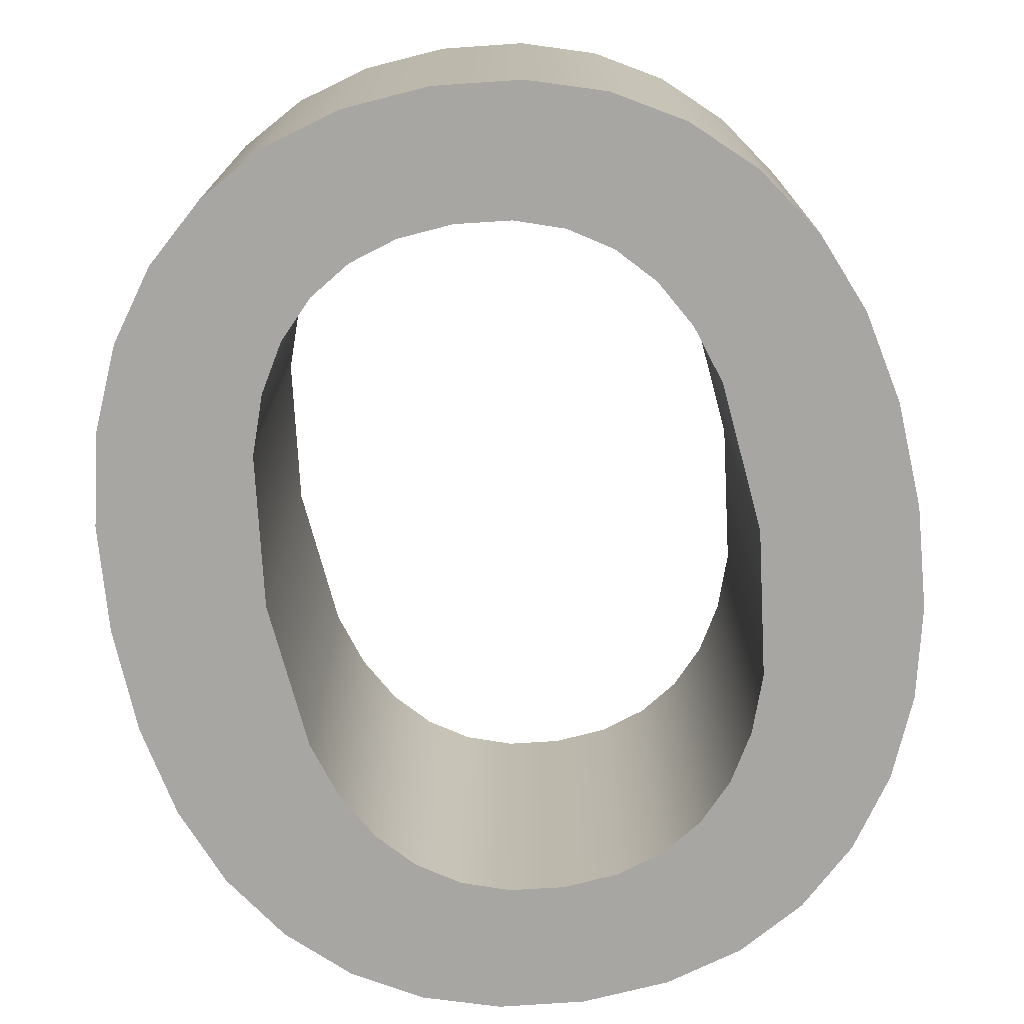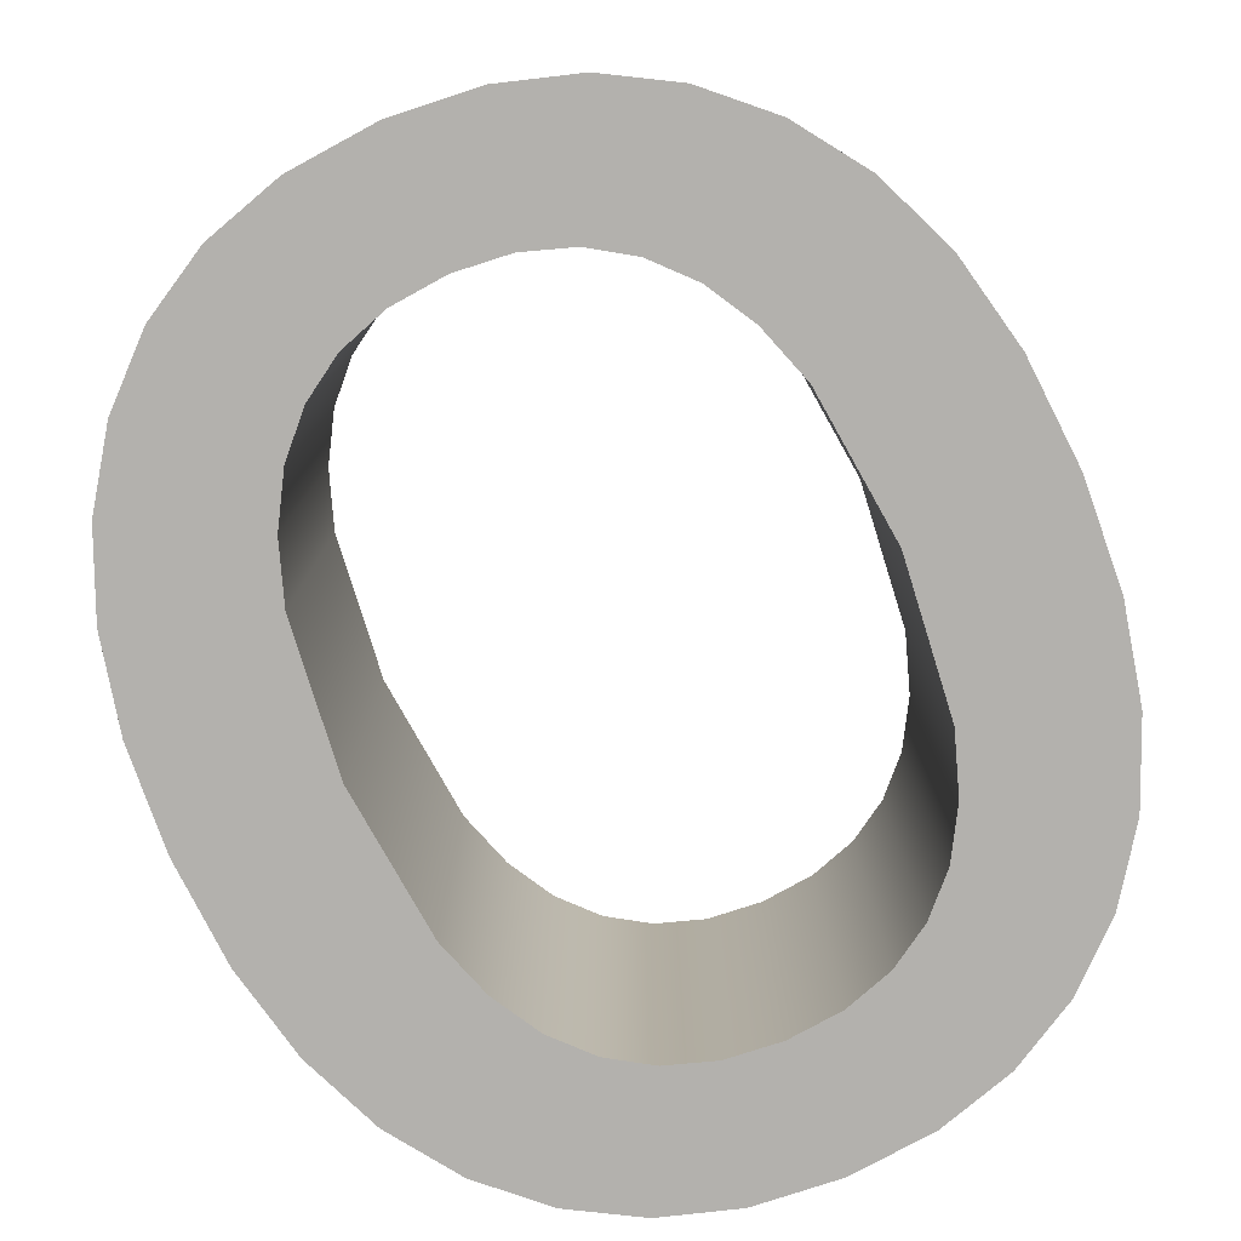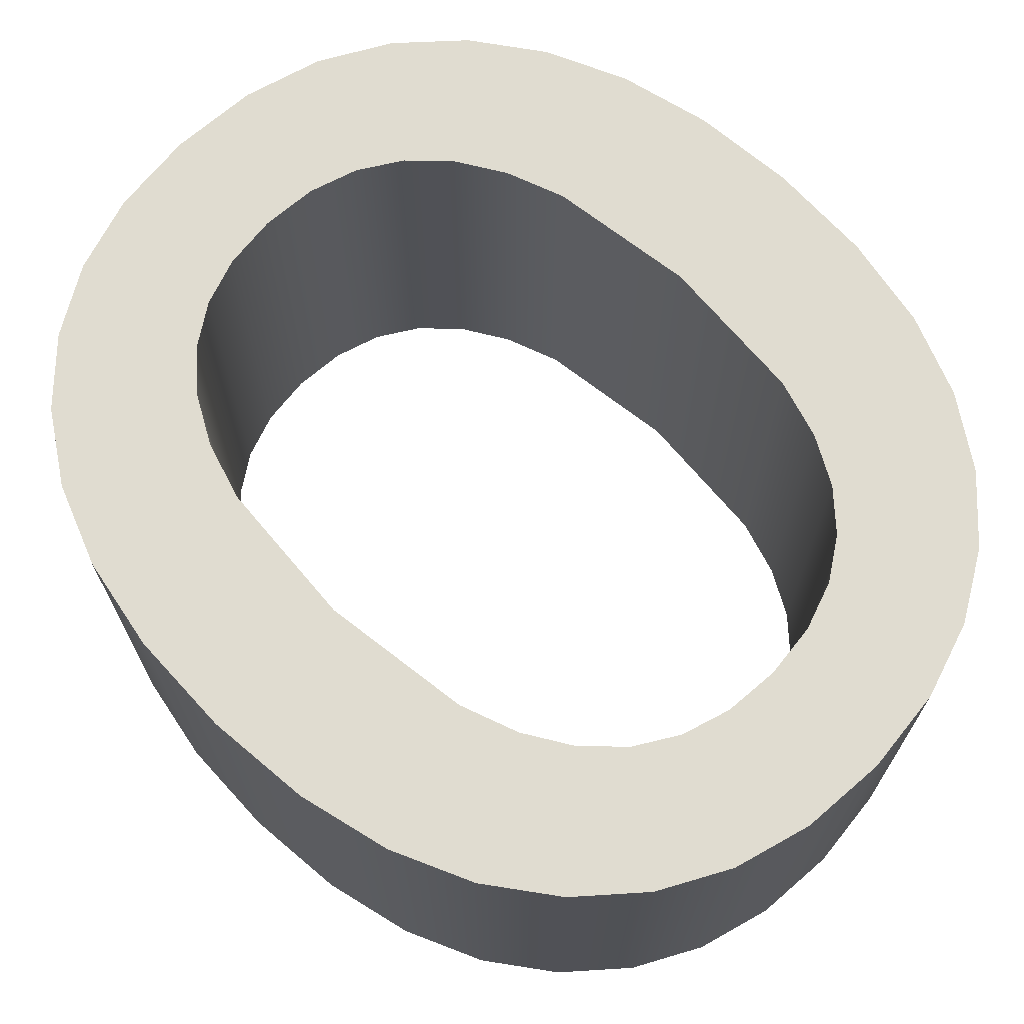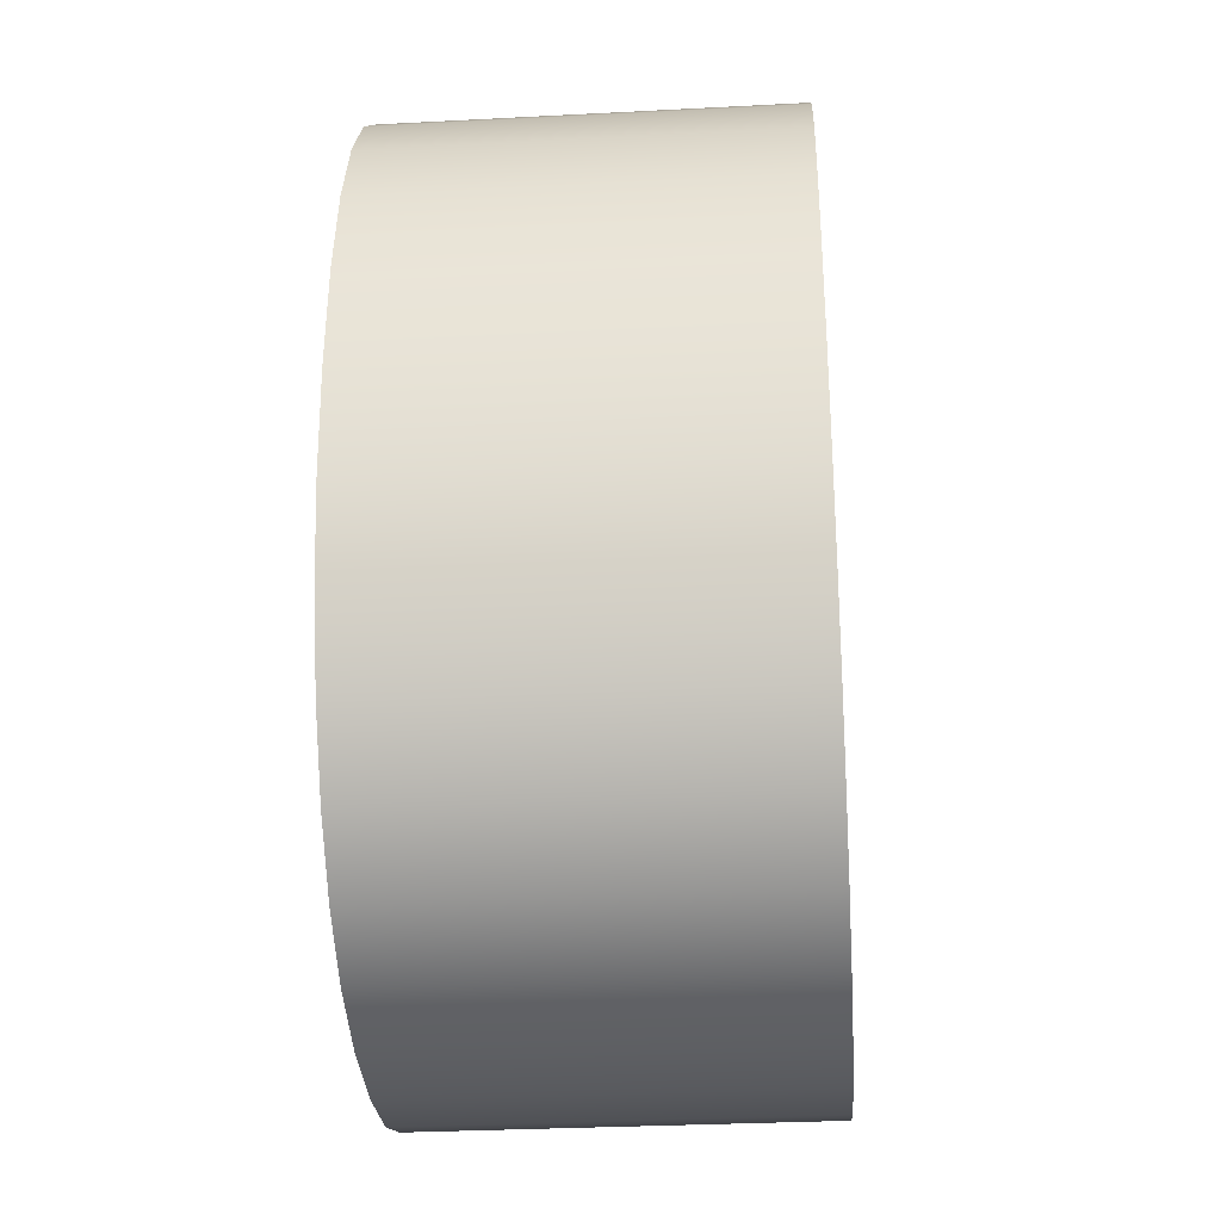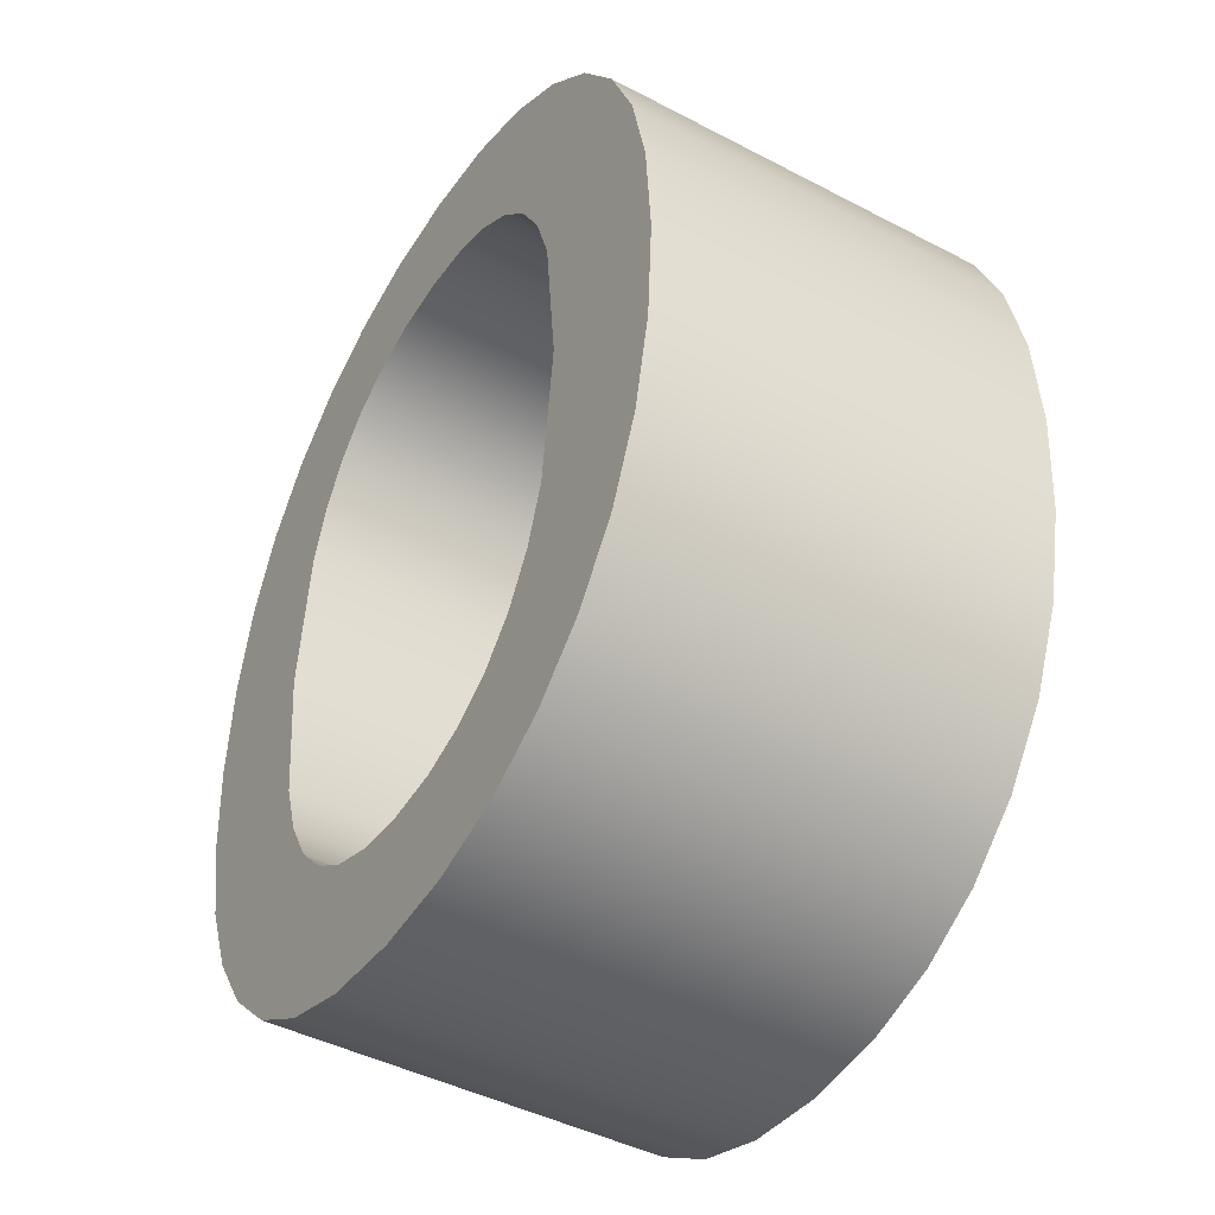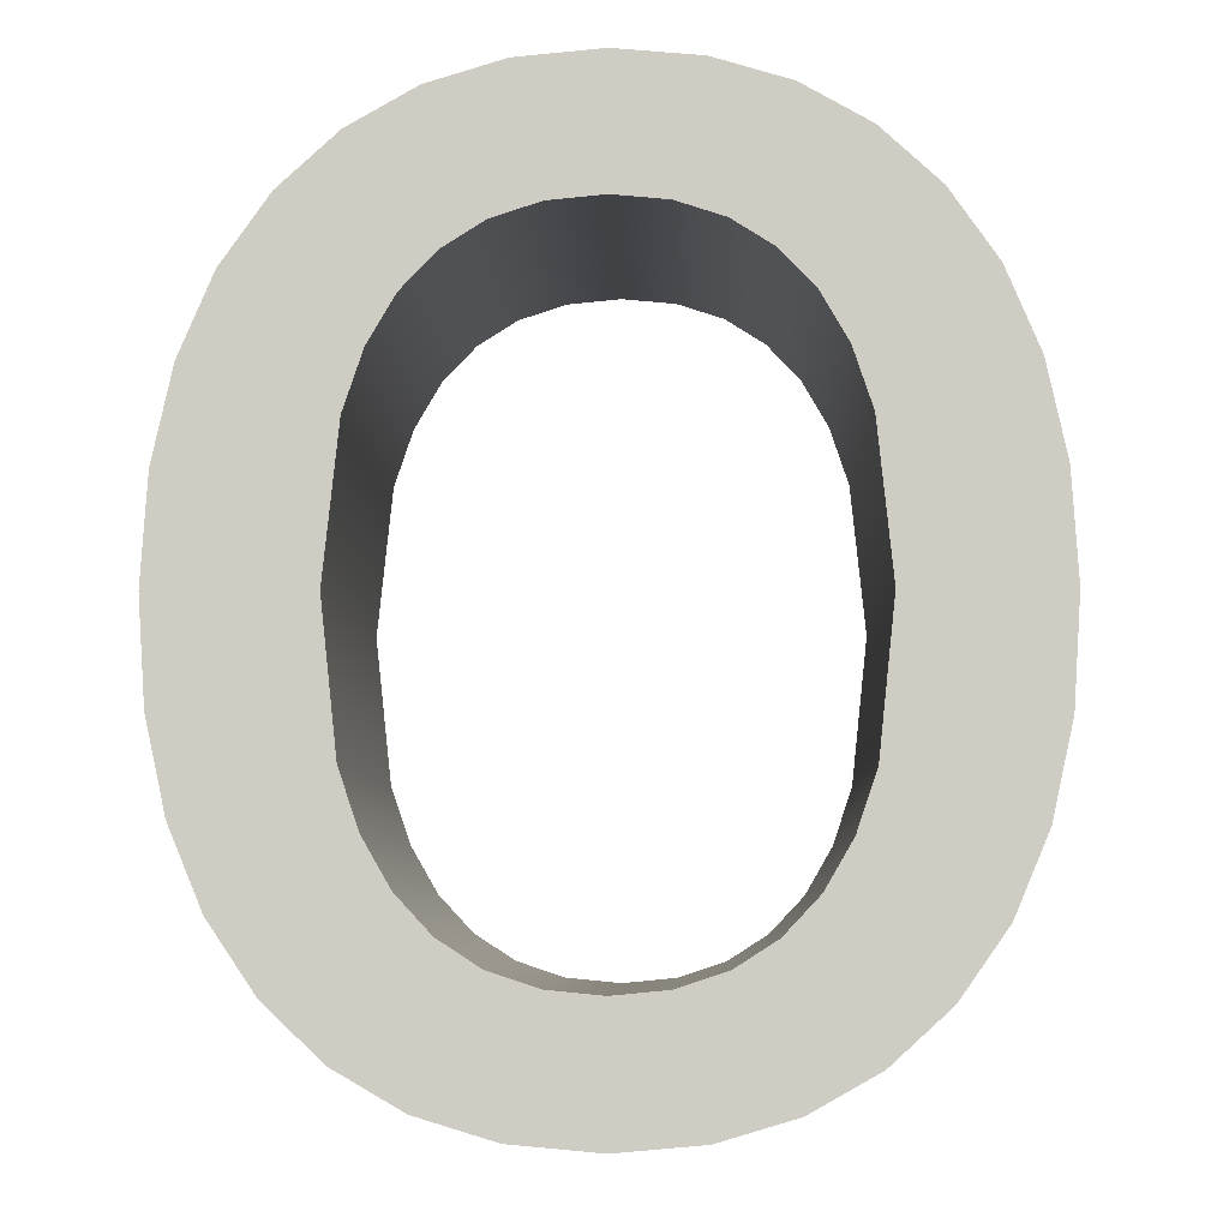
<metadata>
{"format":"obj","ext":"obj","renderer":"f3d","projection":"perspective","resolution":1024,"background":"white","views":[{"elev":-74.2,"azim":-170.9,"up":"+Z"},{"elev":-79.3,"azim":23.3,"up":"+Z"},{"elev":69.5,"azim":133.9,"up":"+Z"},{"elev":-30.9,"azim":-85.7,"up":"+Y"},{"elev":-44.2,"azim":58.5,"up":"+Y"},{"elev":-6.2,"azim":1.8,"up":"+Y"}]}
</metadata>
<code>
o mesh17/mesh17-geometry#mesh17-geometry
v 0.2819 -0.2447 0.3995
v 0.2809 -0.2735 0.3995
v 0.2776 -0.2486 0.3995
v 0.282 -0.2627 0.3995
v 0.2816 -0.3021 0.3995
v 0.2776 -0.2486 0.4286
v 0.2867 -0.242 0.3995
v 0.2809 -0.2735 0.4286
v 0.2774 -0.2981 0.3995
v 0.282 -0.2841 0.3995
v 0.2819 -0.2447 0.4286
v 0.2742 -0.2535 0.3995
v 0.2834 -0.2585 0.3995
v 0.282 -0.2627 0.4286
v 0.282 -0.2841 0.4286
v 0.2816 -0.3021 0.4286
v 0.2865 -0.3049 0.3995
v 0.2742 -0.2535 0.4286
v 0.2867 -0.242 0.4286
v 0.2854 -0.2551 0.3995
v 0.2741 -0.2932 0.3995
v 0.2774 -0.2981 0.4286
v 0.2865 -0.3049 0.4286
v 0.2834 -0.2883 0.4286
v 0.2834 -0.2883 0.3995
v 0.2717 -0.2593 0.3995
v 0.2922 -0.2403 0.3995
v 0.2879 -0.2524 0.3995
v 0.2834 -0.2585 0.4286
v 0.2741 -0.2932 0.4286
v 0.2854 -0.2917 0.3995
v 0.2921 -0.3066 0.4286
v 0.2717 -0.2593 0.4286
v 0.2922 -0.2403 0.4286
v 0.2854 -0.2551 0.4286
v 0.2717 -0.2874 0.3995
v 0.2717 -0.2874 0.4286
v 0.2854 -0.2917 0.4286
v 0.2879 -0.2944 0.3995
v 0.2921 -0.3066 0.3995
v 0.2879 -0.2944 0.4286
v 0.2703 -0.2659 0.3995
v 0.2879 -0.2524 0.4286
v 0.2984 -0.2397 0.3995
v 0.2909 -0.2505 0.3995
v 0.2984 -0.3072 0.4286
v 0.2909 -0.2964 0.4286
v 0.2703 -0.2659 0.4286
v 0.2909 -0.2505 0.4286
v 0.2984 -0.2397 0.4286
v 0.2944 -0.2494 0.3995
v 0.2702 -0.2809 0.3995
v 0.2702 -0.2809 0.4286
v 0.2909 -0.2964 0.3995
v 0.2984 -0.3072 0.3995
v 0.2944 -0.2975 0.4286
v 0.2698 -0.2735 0.3995
v 0.2944 -0.2494 0.4286
v 0.3045 -0.2403 0.3995
v 0.2984 -0.249 0.3995
v 0.2944 -0.2975 0.3995
v 0.3045 -0.3067 0.4286
v 0.2984 -0.2979 0.4286
v 0.2698 -0.2735 0.4286
v 0.2984 -0.249 0.4286
v 0.3045 -0.2403 0.4286
v 0.2984 -0.2979 0.3995
v 0.3045 -0.3067 0.3995
v 0.3023 -0.2494 0.4286
v 0.31 -0.242 0.3995
v 0.3023 -0.2494 0.3995
v 0.3023 -0.2976 0.3995
v 0.31 -0.305 0.4286
v 0.3023 -0.2976 0.4286
v 0.3058 -0.2505 0.4286
v 0.31 -0.242 0.4286
v 0.3058 -0.2505 0.3995
v 0.3057 -0.2964 0.3995
v 0.31 -0.305 0.3995
v 0.3057 -0.2964 0.4286
v 0.3149 -0.2447 0.3995
v 0.3087 -0.2524 0.3995
v 0.3149 -0.3023 0.4286
v 0.3087 -0.2945 0.4286
v 0.3087 -0.2524 0.4286
v 0.3149 -0.2447 0.4286
v 0.3112 -0.2551 0.3995
v 0.3087 -0.2945 0.3995
v 0.3149 -0.3023 0.3995
v 0.3112 -0.2918 0.4286
v 0.3112 -0.2551 0.4286
v 0.3191 -0.2486 0.3995
v 0.3132 -0.2585 0.3995
v 0.3112 -0.2918 0.3995
v 0.3191 -0.2984 0.4286
v 0.3132 -0.2884 0.4286
v 0.3132 -0.2585 0.4286
v 0.3191 -0.2486 0.4286
v 0.3158 -0.2735 0.3995
v 0.3146 -0.2627 0.3995
v 0.3132 -0.2884 0.3995
v 0.3191 -0.2984 0.3995
v 0.3158 -0.2735 0.4286
v 0.3146 -0.2842 0.4286
v 0.3146 -0.2627 0.4286
v 0.3225 -0.2535 0.4286
v 0.3146 -0.2842 0.3995
v 0.3225 -0.2936 0.3995
v 0.3225 -0.2535 0.3995
v 0.3225 -0.2936 0.4286
v 0.3249 -0.2592 0.4286
v 0.3249 -0.2878 0.4286
v 0.3249 -0.2878 0.3995
v 0.3249 -0.2592 0.3995
v 0.3264 -0.2659 0.4286
v 0.3264 -0.2811 0.4286
v 0.3264 -0.2811 0.3995
v 0.3264 -0.2659 0.3995
v 0.3269 -0.2735 0.4286
v 0.3269 -0.2735 0.3995
f 1 2 3
f 2 1 4
f 3 2 1
f 4 1 2
f 5 3 2
f 2 3 5
f 6 1 3
f 3 1 6
f 4 1 7
f 7 1 4
f 4 8 2
f 2 8 4
f 9 3 5
f 5 3 9
f 5 2 10
f 10 2 5
f 1 6 11
f 11 6 1
f 12 6 3
f 3 6 12
f 11 7 1
f 1 7 11
f 4 7 13
f 13 7 4
f 8 4 14
f 14 4 8
f 15 2 8
f 8 2 15
f 9 12 3
f 3 12 9
f 16 9 5
f 5 9 16
f 2 15 10
f 10 15 2
f 5 10 17
f 17 10 5
f 8 11 6
f 6 11 8
f 6 12 18
f 18 12 6
f 7 11 19
f 19 11 7
f 13 7 20
f 20 7 13
f 13 14 4
f 4 14 13
f 11 8 14
f 14 8 11
f 8 16 15
f 15 16 8
f 21 12 9
f 9 12 21
f 9 16 22
f 22 16 9
f 5 23 16
f 16 23 5
f 24 10 15
f 15 10 24
f 17 10 25
f 25 10 17
f 23 5 17
f 17 5 23
f 6 16 8
f 8 16 6
f 26 18 12
f 12 18 26
f 18 22 6
f 6 22 18
f 11 14 19
f 19 14 11
f 19 27 7
f 7 27 19
f 20 7 28
f 28 7 20
f 20 29 13
f 13 29 20
f 14 13 29
f 29 13 14
f 15 16 23
f 23 16 15
f 21 26 12
f 12 26 21
f 9 30 21
f 21 30 9
f 6 22 16
f 16 22 6
f 30 9 22
f 22 9 30
f 10 24 25
f 25 24 10
f 15 23 24
f 24 23 15
f 17 25 31
f 31 25 17
f 17 32 23
f 23 32 17
f 18 26 33
f 33 26 18
f 18 30 22
f 22 30 18
f 19 14 29
f 29 14 19
f 27 19 34
f 34 19 27
f 28 7 27
f 27 7 28
f 28 35 20
f 20 35 28
f 29 20 35
f 35 20 29
f 36 26 21
f 21 26 36
f 37 21 30
f 30 21 37
f 38 25 24
f 24 25 38
f 24 23 38
f 38 23 24
f 25 38 31
f 31 38 25
f 17 31 39
f 39 31 17
f 32 17 40
f 40 17 32
f 41 23 32
f 32 23 41
f 42 33 26
f 26 33 42
f 33 30 18
f 18 30 33
f 19 29 35
f 35 29 19
f 19 43 34
f 34 43 19
f 34 44 27
f 27 44 34
f 28 27 45
f 45 27 28
f 35 28 43
f 43 28 35
f 36 42 26
f 26 42 36
f 21 37 36
f 36 37 21
f 33 37 30
f 30 37 33
f 38 23 41
f 41 23 38
f 41 31 38
f 38 31 41
f 31 41 39
f 39 41 31
f 17 39 40
f 40 39 17
f 40 46 32
f 32 46 40
f 41 32 47
f 47 32 41
f 33 42 48
f 48 42 33
f 19 35 43
f 43 35 19
f 34 43 49
f 49 43 34
f 44 34 50
f 50 34 44
f 51 27 44
f 44 27 51
f 45 27 51
f 51 27 45
f 49 28 45
f 45 28 49
f 28 49 43
f 43 49 28
f 52 42 36
f 36 42 52
f 53 36 37
f 37 36 53
f 48 37 33
f 33 37 48
f 41 54 39
f 39 54 41
f 40 39 54
f 54 39 40
f 46 40 55
f 55 40 46
f 56 32 46
f 46 32 56
f 47 32 56
f 56 32 47
f 54 41 47
f 47 41 54
f 57 48 42
f 42 48 57
f 34 49 58
f 58 49 34
f 34 58 50
f 50 58 34
f 50 59 44
f 44 59 50
f 51 44 60
f 60 44 51
f 58 45 51
f 51 45 58
f 45 58 49
f 49 58 45
f 42 52 57
f 57 52 42
f 36 53 52
f 52 53 36
f 48 53 37
f 37 53 48
f 40 54 61
f 61 54 40
f 40 61 55
f 55 61 40
f 55 62 46
f 46 62 55
f 56 46 63
f 63 46 56
f 61 47 56
f 56 47 61
f 47 61 54
f 54 61 47
f 48 57 64
f 64 57 48
f 50 58 65
f 65 58 50
f 59 50 66
f 66 50 59
f 60 44 59
f 59 44 60
f 65 51 60
f 60 51 65
f 51 65 58
f 58 65 51
f 52 64 57
f 57 64 52
f 64 52 53
f 53 52 64
f 53 48 64
f 64 48 53
f 55 61 67
f 67 61 55
f 62 55 68
f 68 55 62
f 63 46 62
f 62 46 63
f 67 56 63
f 63 56 67
f 56 67 61
f 61 67 56
f 50 65 69
f 69 65 50
f 50 69 66
f 66 69 50
f 66 70 59
f 59 70 66
f 60 59 71
f 71 59 60
f 60 69 65
f 65 69 60
f 55 67 72
f 72 67 55
f 55 72 68
f 68 72 55
f 68 73 62
f 62 73 68
f 63 62 74
f 74 62 63
f 63 72 67
f 67 72 63
f 66 69 75
f 75 69 66
f 70 66 76
f 76 66 70
f 77 59 70
f 70 59 77
f 71 59 77
f 77 59 71
f 69 60 71
f 71 60 69
f 68 72 78
f 78 72 68
f 73 68 79
f 79 68 73
f 80 62 73
f 73 62 80
f 74 62 80
f 80 62 74
f 72 63 74
f 74 63 72
f 71 75 69
f 69 75 71
f 66 75 76
f 76 75 66
f 76 81 70
f 70 81 76
f 77 70 82
f 82 70 77
f 75 71 77
f 77 71 75
f 74 78 72
f 72 78 74
f 68 78 79
f 79 78 68
f 79 83 73
f 73 83 79
f 80 73 84
f 84 73 80
f 78 74 80
f 80 74 78
f 76 75 85
f 85 75 76
f 81 76 86
f 86 76 81
f 87 70 81
f 81 70 87
f 82 70 87
f 87 70 82
f 85 77 82
f 82 77 85
f 77 85 75
f 75 85 77
f 79 78 88
f 88 78 79
f 83 79 89
f 89 79 83
f 90 73 83
f 83 73 90
f 84 73 90
f 90 73 84
f 88 80 84
f 84 80 88
f 80 88 78
f 78 88 80
f 76 85 91
f 91 85 76
f 76 91 86
f 86 91 76
f 86 92 81
f 81 92 86
f 87 81 93
f 93 81 87
f 87 85 82
f 82 85 87
f 79 88 94
f 94 88 79
f 79 94 89
f 89 94 79
f 89 95 83
f 83 95 89
f 90 83 96
f 96 83 90
f 90 88 84
f 84 88 90
f 85 87 91
f 91 87 85
f 86 91 97
f 97 91 86
f 92 86 98
f 98 86 92
f 99 81 92
f 92 81 99
f 93 81 100
f 100 81 93
f 93 91 87
f 87 91 93
f 88 90 94
f 94 90 88
f 89 94 101
f 101 94 89
f 95 89 102
f 102 89 95
f 103 83 95
f 95 83 103
f 96 83 104
f 104 83 96
f 96 94 90
f 90 94 96
f 91 93 97
f 97 93 91
f 86 97 105
f 105 97 86
f 86 103 98
f 98 103 86
f 106 92 98
f 98 92 106
f 100 81 99
f 99 81 100
f 102 99 92
f 92 99 102
f 100 97 93
f 93 97 100
f 94 96 101
f 101 96 94
f 89 101 107
f 107 101 89
f 89 99 102
f 102 99 89
f 108 95 102
f 102 95 108
f 104 83 103
f 103 83 104
f 98 103 95
f 95 103 98
f 104 101 96
f 96 101 104
f 97 100 105
f 105 100 97
f 86 105 103
f 103 105 86
f 92 106 109
f 109 106 92
f 98 110 106
f 106 110 98
f 99 105 100
f 100 105 99
f 102 92 109
f 109 92 102
f 101 104 107
f 107 104 101
f 89 107 99
f 99 107 89
f 95 108 110
f 110 108 95
f 102 109 108
f 108 109 102
f 103 107 104
f 104 107 103
f 98 95 110
f 110 95 98
f 105 99 103
f 103 99 105
f 111 109 106
f 106 109 111
f 106 110 112
f 112 110 106
f 107 103 99
f 99 103 107
f 113 110 108
f 108 110 113
f 108 109 114
f 114 109 108
f 109 111 114
f 114 111 109
f 106 112 111
f 111 112 106
f 110 113 112
f 112 113 110
f 108 114 113
f 113 114 108
f 115 114 111
f 111 114 115
f 111 112 116
f 116 112 111
f 117 112 113
f 113 112 117
f 113 114 118
f 118 114 113
f 114 115 118
f 118 115 114
f 111 116 115
f 115 116 111
f 112 117 116
f 116 117 112
f 113 118 117
f 117 118 113
f 119 118 115
f 115 118 119
f 115 116 119
f 119 116 115
f 120 116 117
f 117 116 120
f 117 118 120
f 120 118 117
f 118 119 120
f 120 119 118
f 116 120 119
f 119 120 116

</code>
